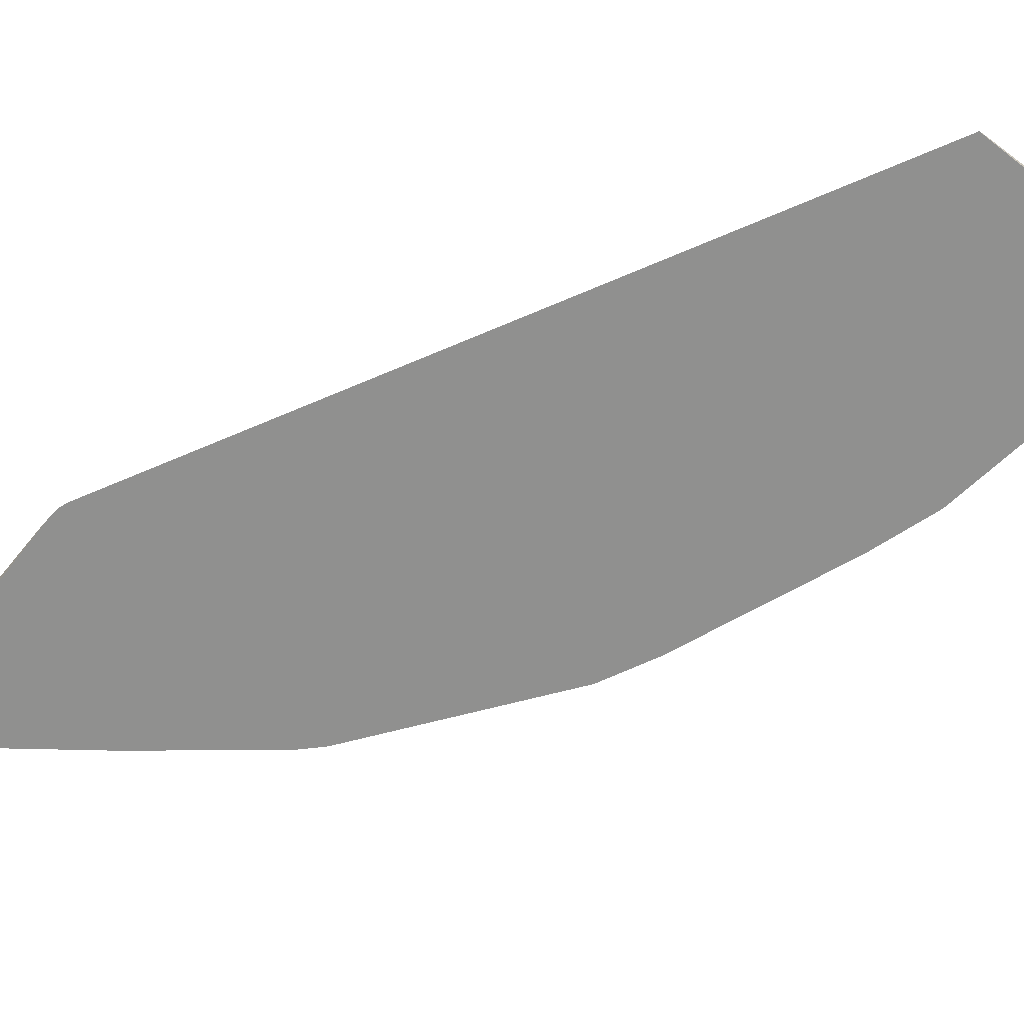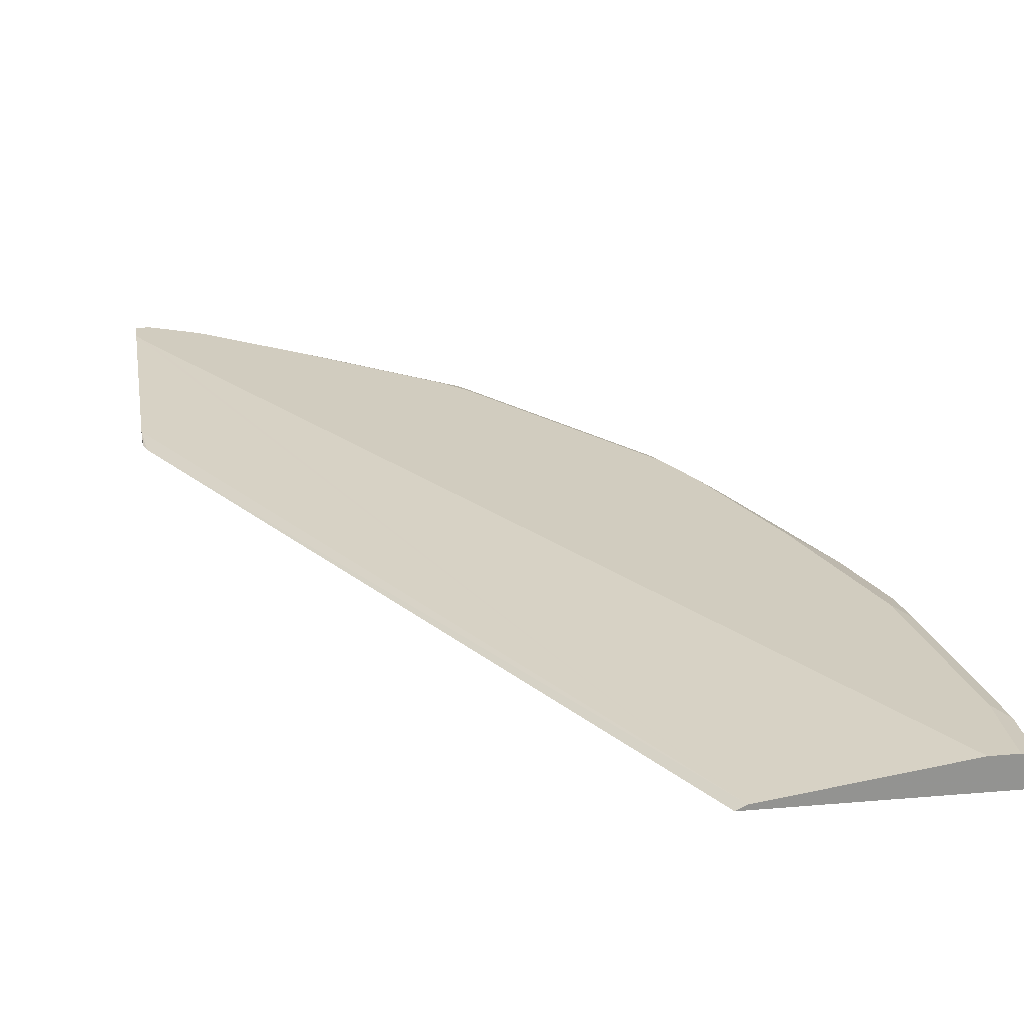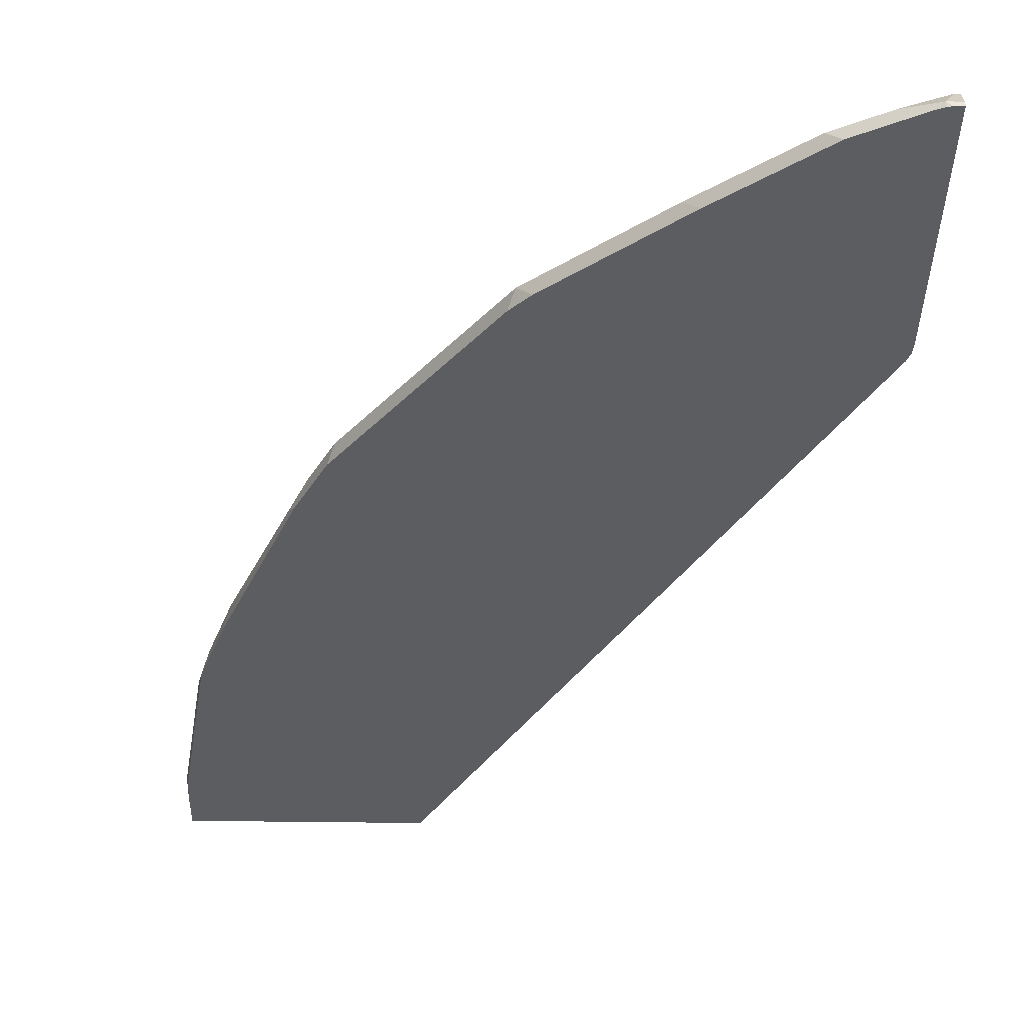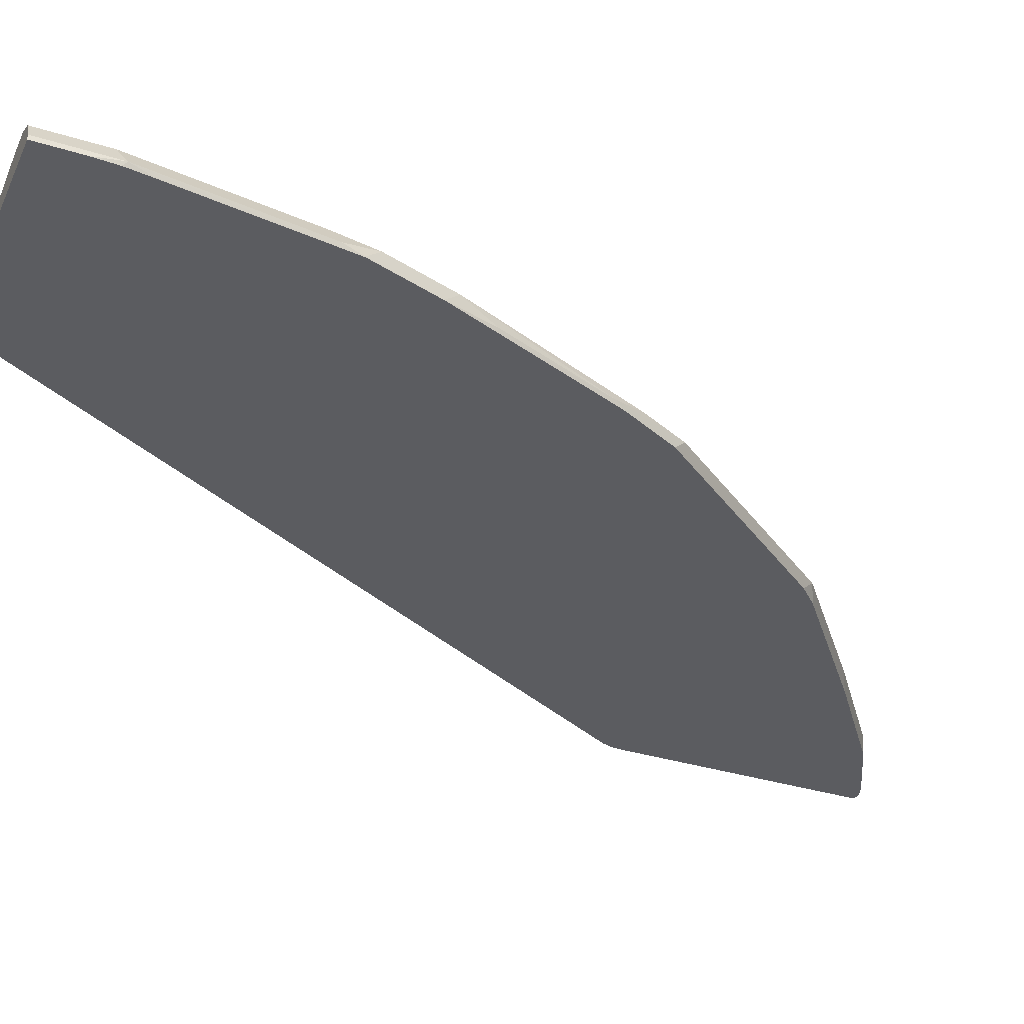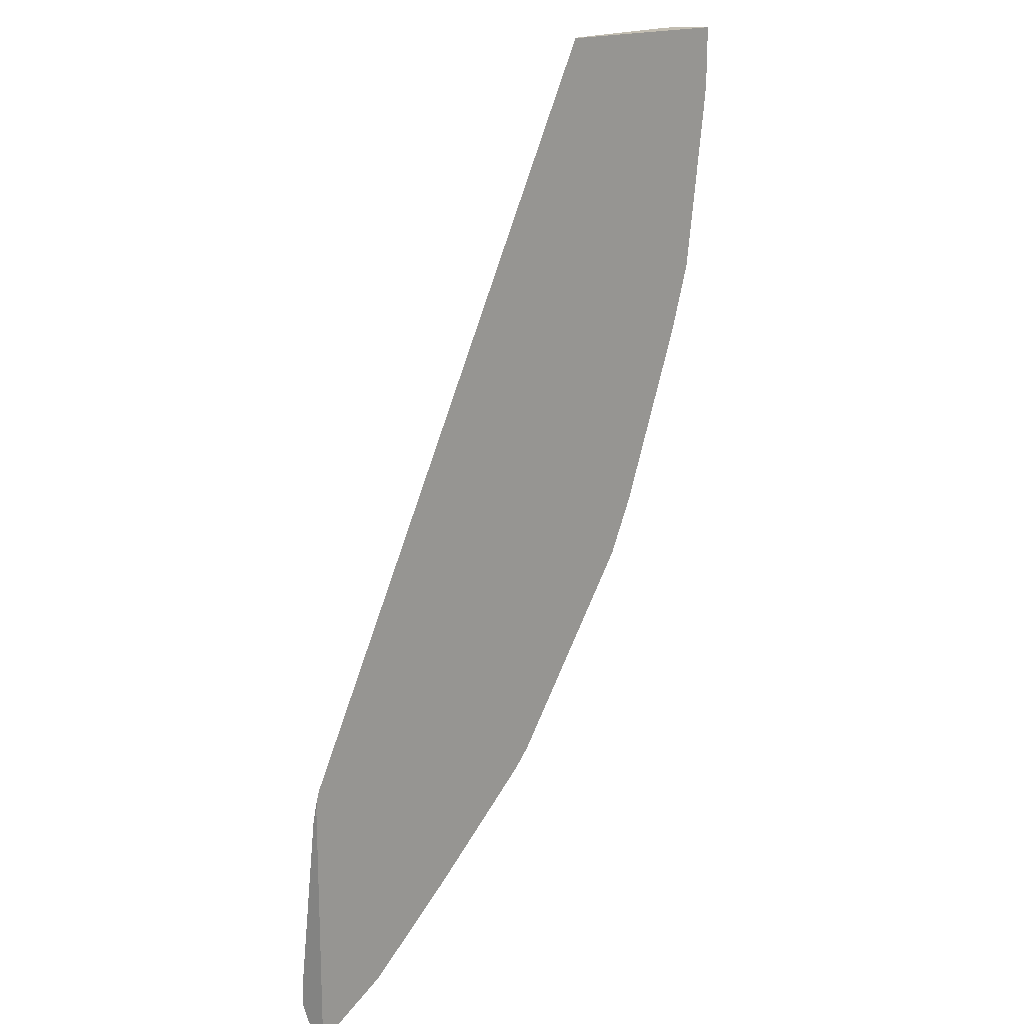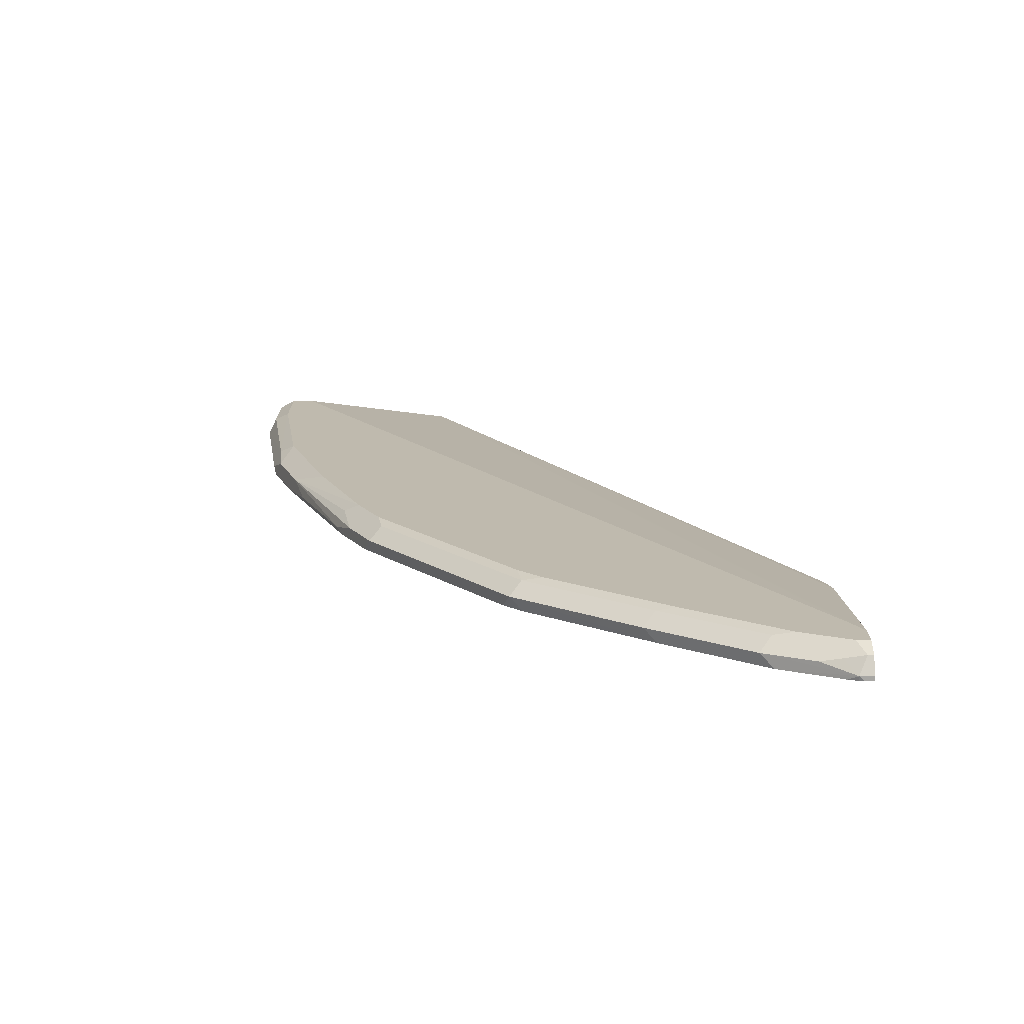
<metadata>
{"format":"obj","ext":"obj","renderer":"f3d","projection":"perspective","resolution":1024,"background":"white","views":[{"elev":-65.5,"azim":-38.2,"up":"+Y"},{"elev":23.8,"azim":-8.4,"up":"+Y"},{"elev":-37.2,"azim":178.9,"up":"+Y"},{"elev":-35.2,"azim":67.6,"up":"+Y"},{"elev":16.8,"azim":-48.0,"up":"+Z"},{"elev":-74.1,"azim":-178.9,"up":"+Z"}]}
</metadata>
<code>
v 0.3973 -0.3924 -0.5924
v 0.3973 -0.3907 -0.5968
v 0.3973 -0.3924 -0.7967
v 0.3981 -0.3924 -0.583
v 0.3973 -0.3886 -0.6024
v 0.3973 -0.3886 -0.7967
v 0.4044 -0.3924 -0.7967
v 0.4006 -0.3924 -0.5755
v 0.3973 -0.3692 -0.7578
v 0.719 -0.3886 0.0002818
v 0.4081 -0.3886 -0.7967
v 0.3973 -0.3757 -0.7902
v 0.4081 -0.3924 -0.7959
v 0.7115 -0.3924 0.0002818
v 0.7188 -0.3887 0.0002818
v 0.4081 -0.3692 -0.7384
v 0.3973 -0.3692 -0.7772
v 0.855 -0.3692 0.0002818
v 0.4627 -0.3924 -0.7694
v 0.4238 -0.3924 -0.7888
v 0.4156 -0.3924 -0.7929
v 0.4016 -0.3757 -0.7902
v 0.4178 -0.3789 -0.787
v 0.434 -0.3822 -0.7837
v 0.4729 -0.3822 -0.7643
v 0.3973 -0.3735 -0.7858
v 0.8939 -0.3924 0.0002818
v 0.4081 -0.3692 -0.7772
v 0.8744 -0.3692 0.0002818
v 0.5404 -0.3924 -0.7111
v 0.4243 -0.3725 -0.774
v 0.4567 -0.3789 -0.7675
v 0.5506 -0.3822 -0.706
v 0.4632 -0.3725 -0.7546
v 0.8939 -0.3887 0.0002818
v 0.8939 -0.3924 -0.03514
v 0.447 -0.3692 -0.7578
v 0.8874 -0.3757 0.0002818
v 0.8744 -0.3692 -0.05831
v 0.6477 -0.3822 -0.6283
v 0.6375 -0.3924 -0.6334
v 0.5409 -0.3725 -0.6963
v 0.8939 -0.3886 -3.021e-05
v 0.8936 -0.3881 0.0002818
v 0.893 -0.3924 -0.05503
v 0.8939 -0.3886 -0.05831
v 0.5247 -0.3692 -0.6995
v 0.8874 -0.3757 -0.05183
v 0.868 -0.3757 -0.1879
v 0.855 -0.3692 -0.1944
v 0.7643 -0.3822 -0.4728
v 0.6528 -0.3924 -0.6181
v 0.6452 -0.3924 -0.6257
v 0.6381 -0.3725 -0.6185
v 0.6219 -0.3692 -0.6218
v 0.8904 -0.3924 -0.07469
v 0.8906 -0.3919 -0.07453
v 0.871 -0.3924 -0.2107
v 0.8744 -0.3886 -0.1944
v 0.8842 -0.3789 -0.08749
v 0.8647 -0.3789 -0.2235
v 0.8161 -0.3692 -0.3109
v 0.7837 -0.3822 -0.434
v 0.7967 -0.3886 -0.4081
v 0.7889 -0.3924 -0.4237
v 0.7694 -0.3924 -0.4626
v 0.7546 -0.3725 -0.4631
v 0.7902 -0.3757 -0.4016
v 0.6413 -0.3692 -0.6024
v 0.8517 -0.3924 -0.2689
v 0.8712 -0.3919 -0.2106
v 0.8453 -0.3789 -0.2818
v 0.7773 -0.3692 -0.4081
v 0.8355 -0.3886 -0.3109
v 0.8366 -0.3924 -0.3067
v 0.793 -0.3924 -0.4155
v 0.7579 -0.3692 -0.4469
v 0.8517 -0.3919 -0.2689
f 38 44 43
f 39 49 50
f 38 43 46
f 38 46 48
f 36 45 46
f 39 48 49
f 40 51 52
f 42 47 55
f 40 53 41
f 40 42 54
f 40 54 51
f 42 55 54
f 45 56 46
f 35 43 44
f 46 56 57
f 40 52 53
f 34 47 42
f 25 34 42
f 33 42 40
f 46 57 58
f 23 34 32
f 23 32 25
f 23 25 24
f 25 32 34
f 25 42 33
f 27 36 46
f 27 46 43
f 27 43 35
f 28 37 34
f 28 34 31
f 29 38 48
f 29 48 39
f 30 33 40
f 30 40 41
f 34 37 47
f 46 58 59
f 64 72 74
f 46 49 60
f 61 72 62
f 62 72 73
f 63 68 72
f 63 72 64
f 23 31 34
f 64 74 70
f 64 70 75
f 64 75 76
f 64 76 65
f 67 77 68
f 67 69 77
f 68 73 72
f 68 77 73
f 70 74 78
f 70 78 71
f 61 78 72
f 61 71 78
f 59 71 61
f 58 71 59
f 46 60 48
f 48 60 49
f 49 59 61
f 49 61 50
f 50 61 62
f 51 63 64
f 51 64 65
f 46 59 49
f 51 65 66
f 51 54 67
f 51 67 68
f 51 68 63
f 54 55 69
f 54 69 67
f 56 58 57
f 58 70 71
f 51 66 52
f 23 28 31
f 72 78 74
f 22 26 28
f 1 75 70
f 1 70 58
f 1 58 56
f 1 56 45
f 1 45 36
f 1 36 27
f 1 27 14
f 1 14 8
f 1 8 4
f 1 4 2
f 2 4 5
f 3 6 11
f 3 11 7
f 4 8 5
f 5 8 10
f 1 76 75
f 5 10 9
f 1 65 76
f 1 52 66
f 1 2 5
f 1 5 9
f 1 9 17
f 1 17 26
f 1 12 6
f 1 6 3
f 1 3 7
f 1 7 13
f 1 13 21
f 1 21 20
f 1 20 19
f 1 19 30
f 1 30 41
f 1 41 53
f 1 53 52
f 1 66 65
f 6 12 22
f 1 26 12
f 7 11 13
f 10 44 38
f 10 38 29
f 10 29 18
f 10 18 16
f 11 19 20
f 11 20 21
f 11 21 13
f 10 35 44
f 11 22 23
f 11 24 25
f 11 25 19
f 12 26 22
f 17 28 26
f 19 25 33
f 19 33 30
f 6 22 11
f 11 23 24
f 10 27 35
f 22 28 23
f 10 15 14
f 10 14 27
f 8 15 10
f 9 18 29
f 9 29 39
f 9 39 50
f 9 50 62
f 9 62 73
f 9 16 18
f 9 77 69
f 9 10 16
f 9 73 77
f 9 28 17
f 9 37 28
f 8 14 15
f 9 55 47
f 9 69 55
f 9 47 37

</code>
